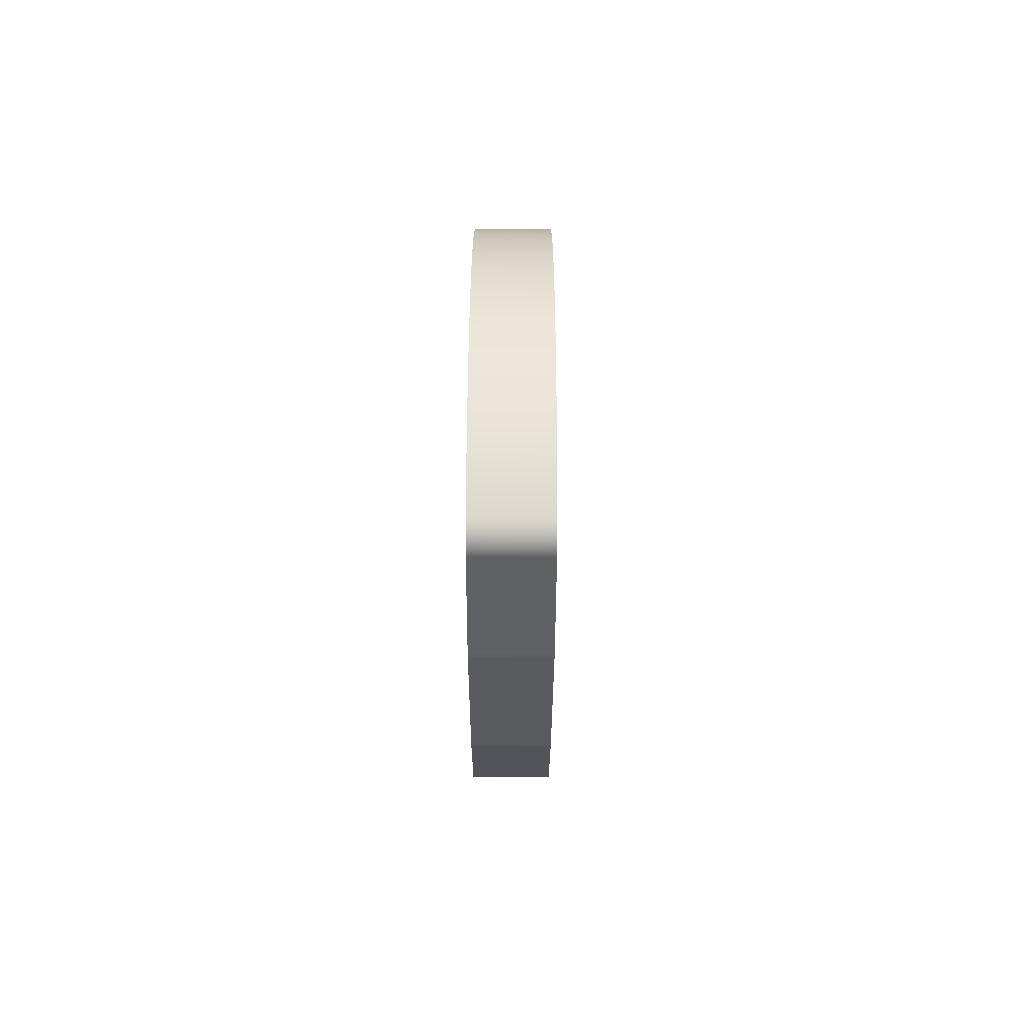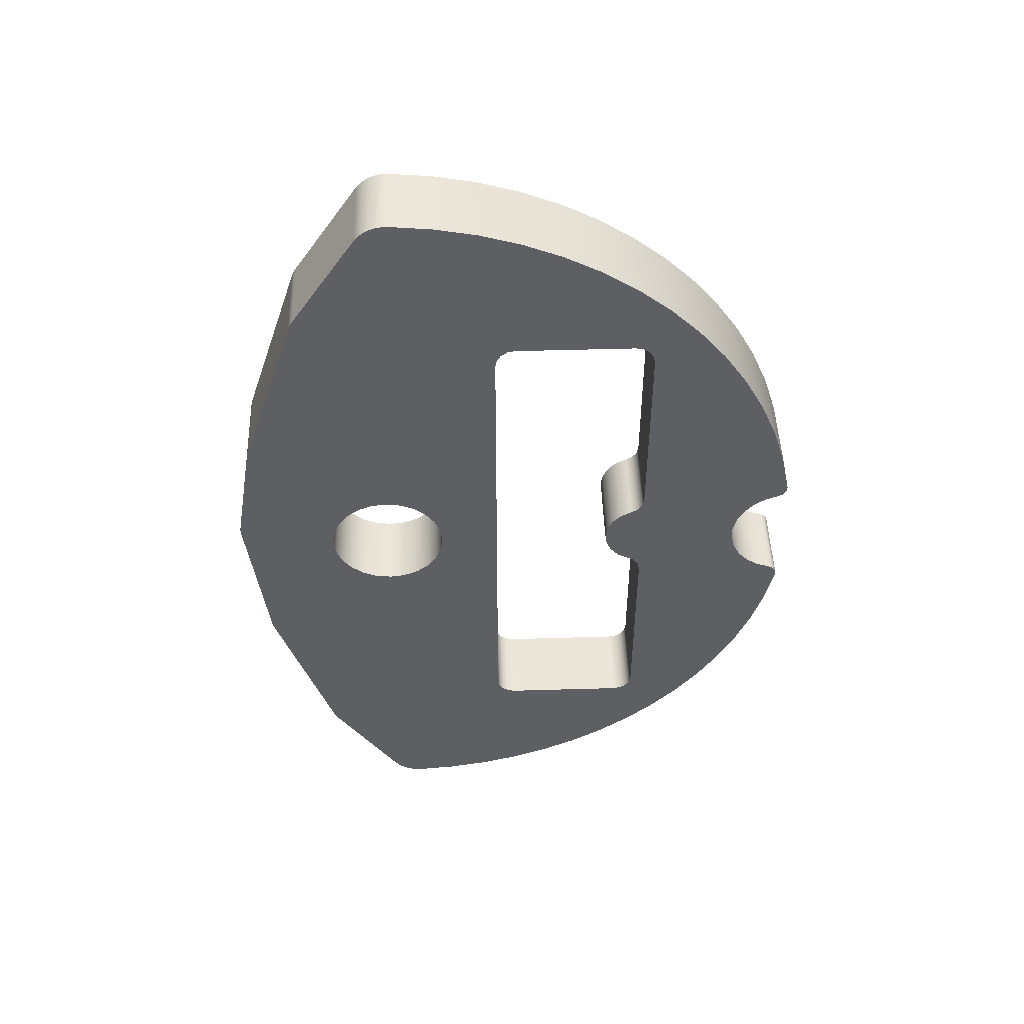
<metadata>
{"format":"obj","ext":"obj","renderer":"f3d","projection":"perspective","resolution":1024,"background":"white","views":[{"elev":75.8,"azim":-179.8,"up":"+Z"},{"elev":47.7,"azim":-91.9,"up":"+Z"}]}
</metadata>
<code>
v 0 9.038 -7.926
v 0 10.47 -3.627
v 2 10.47 -3.627
v 2 9.038 -7.926
v 0 8.933 -8.141
v 0 8.974 -8.073
v 0 9.01 -8.001
v 0 9.038 -7.926
v 2 9.038 -7.926
v 2 9.01 -8.001
v 2 8.974 -8.073
v 2 8.933 -8.141
v 0 8.939 8.1
v 0 7.28 10.59
v 2 7.28 10.59
v 2 8.939 8.1
v 0 0.5 -7
v 0 0.3087 -6.962
v 0 0.1464 -6.854
v 0 0.03806 -6.691
v 0 0 -6.5
v 2 0 -6.5
v 2 0.03806 -6.691
v 2 0.1464 -6.854
v 2 0.3087 -6.962
v 2 0.5 -7
v 0 0 1.414
v 0 1.11e-16 6.5
v 2 0 6.5
v 2 0 1.414
v 0 10.52 3.431
v 0 10.51 3.477
v 0 10.5 3.522
v 0 10.48 3.566
v 2 10.48 3.566
v 2 10.5 3.522
v 2 10.51 3.477
v 2 10.52 3.431
v 2 7 1.5
v 2 7.388 1.449
v 2 7.75 1.299
v 2 8.061 1.061
v 2 8.299 0.75
v 2 8.449 0.3882
v 2 8.5 -9.8e-16
v 2 8.449 -0.3882
v 2 8.299 -0.75
v 2 8.061 -1.061
v 2 7.75 -1.299
v 2 7.388 -1.449
v 2 7 -1.5
v 2 6.612 -1.449
v 2 6.25 -1.299
v 2 5.939 -1.061
v 2 5.701 -0.75
v 2 5.551 -0.3882
v 2 5.5 -9.8e-16
v 2 5.551 0.3882
v 2 5.701 0.75
v 2 5.939 1.061
v 2 6.25 1.299
v 2 6.612 1.449
v 2 0 -1.414
v 2 0.0415 -1.215
v 2 0.1591 -1.048
v 2 0.3333 -0.9428
v 2 0.6033 -0.7975
v 2 0.8165 -0.5774
v 2 0.953 -0.3029
v 2 1 5.551e-17
v 2 0.953 0.3029
v 2 0.8165 0.5774
v 2 0.6033 0.7975
v 2 0.3333 0.9428
v 2 0.1591 1.048
v 2 0.0415 1.215
v 2 0 1.414
v 2 0 6.5
v 2 0.03806 6.691
v 2 0.1464 6.854
v 2 0.3087 6.962
v 2 0.5 7
v 2 3.5 7
v 2 3.691 6.962
v 2 3.854 6.854
v 2 3.962 6.691
v 2 4 6.5
v 2 4 -6.5
v 2 3.962 -6.691
v 2 3.854 -6.854
v 2 3.691 -6.962
v 2 3.5 -7
v 2 0.5 -7
v 2 0.3087 -6.962
v 2 0.1464 -6.854
v 2 0.03806 -6.691
v 2 0 -6.5
v 2 -3.664 -1.462
v 2 -3.796 -1.53
v 2 -3.879 -1.654
v 2 -3.892 -1.803
v 2 -3.684 -2.782
v 2 -3.389 -3.738
v 2 -3.008 -4.663
v 2 -2.544 -5.55
v 2 -2.003 -6.391
v 2 -1.387 -7.18
v 2 -0.7026 -7.91
v 2 0.04515 -8.575
v 2 0.85 -9.169
v 2 1.705 -9.688
v 2 2.604 -10.13
v 2 3.539 -10.48
v 2 4.503 -10.75
v 2 5.487 -10.94
v 2 6.483 -11.03
v 2 6.713 -11.01
v 2 6.932 -10.93
v 2 7.123 -10.8
v 2 7.275 -10.63
v 2 8.933 -8.141
v 2 8.974 -8.073
v 2 9.01 -8.001
v 2 9.038 -7.926
v 2 10.47 -3.627
v 2 10.49 -3.569
v 2 10.5 -3.51
v 2 10.51 -3.451
v 2 10.98 0.4444
v 2 10.99 0.5307
v 2 10.99 0.6172
v 2 10.98 0.7032
v 2 10.52 3.431
v 2 10.51 3.477
v 2 10.5 3.522
v 2 10.48 3.566
v 2 9.044 7.886
v 2 9.015 7.96
v 2 8.98 8.032
v 2 8.939 8.1
v 2 7.28 10.59
v 2 7.128 10.76
v 2 6.937 10.89
v 2 6.719 10.97
v 2 6.489 10.99
v 2 5.425 10.89
v 2 4.376 10.68
v 2 3.352 10.38
v 2 2.362 9.975
v 2 1.416 9.478
v 2 0.5231 8.891
v 2 -0.309 8.221
v 2 -1.072 7.473
v 2 -1.759 6.654
v 2 -2.363 5.773
v 2 -2.879 4.837
v 2 -3.302 3.856
v 2 -3.628 2.838
v 2 -3.853 1.794
v 2 -3.84 1.647
v 2 -3.76 1.524
v 2 -3.631 1.454
v 2 -3.292 1.323
v 2 -2.996 1.114
v 2 -2.758 0.8404
v 2 -2.592 0.5176
v 2 -2.509 0.1645
v 2 -2.513 -0.1982
v 2 -2.604 -0.5494
v 2 -2.777 -0.8684
v 2 -3.021 -1.137
v 2 -3.323 -1.338
v 0 10.51 -3.451
v 0 10.98 0.4444
v 2 10.98 0.4444
v 2 10.51 -3.451
v 0 0 -6.5
v 0 0 -1.414
v 2 0 -1.414
v 2 0 -6.5
v 0 0.3333 -0.9428
v 0 0.6033 -0.7975
v 0 0.8165 -0.5774
v 0 0.953 -0.3029
v 0 1 5.551e-17
v 0 0.953 0.3029
v 0 0.8165 0.5774
v 0 0.6033 0.7975
v 0 0.3333 0.9428
v 2 0.3333 0.9428
v 2 0.6033 0.7975
v 2 0.8165 0.5774
v 2 0.953 0.3029
v 2 1 5.551e-17
v 2 0.953 -0.3029
v 2 0.8165 -0.5774
v 2 0.6033 -0.7975
v 2 0.3333 -0.9428
v 0 -3.892 -1.803
v 0 -3.684 -2.782
v 0 -3.389 -3.738
v 0 -3.008 -4.663
v 0 -2.544 -5.55
v 0 -2.003 -6.391
v 0 -1.387 -7.18
v 0 -0.7026 -7.91
v 0 0.04515 -8.575
v 0 0.85 -9.169
v 0 1.705 -9.688
v 0 2.604 -10.13
v 0 3.539 -10.48
v 0 4.503 -10.75
v 0 5.487 -10.94
v 0 6.483 -11.03
v 2 6.483 -11.03
v 2 5.487 -10.94
v 2 4.503 -10.75
v 2 3.539 -10.48
v 2 2.604 -10.13
v 2 1.705 -9.688
v 2 0.85 -9.169
v 2 0.04515 -8.575
v 2 -0.7026 -7.91
v 2 -1.387 -7.18
v 2 -2.003 -6.391
v 2 -2.544 -5.55
v 2 -3.008 -4.663
v 2 -3.389 -3.738
v 2 -3.684 -2.782
v 2 -3.892 -1.803
v 0 7.28 10.59
v 0 7.128 10.76
v 0 6.937 10.89
v 0 6.719 10.97
v 0 6.489 10.99
v 2 6.489 10.99
v 2 6.719 10.97
v 2 6.937 10.89
v 2 7.128 10.76
v 2 7.28 10.59
v 0 10.98 0.4444
v 0 10.99 0.5307
v 0 10.99 0.6172
v 0 10.98 0.7032
v 2 10.98 0.7032
v 2 10.99 0.6172
v 2 10.99 0.5307
v 2 10.98 0.4444
v 0 9.044 7.886
v 0 9.015 7.96
v 0 8.98 8.032
v 0 8.939 8.1
v 2 8.939 8.1
v 2 8.98 8.032
v 2 9.015 7.96
v 2 9.044 7.886
v 0 10.48 3.566
v 0 9.044 7.886
v 2 9.044 7.886
v 2 10.48 3.566
v 0 10.98 0.7032
v 0 10.52 3.431
v 2 10.52 3.431
v 2 10.98 0.7032
v 0 -3.631 1.454
v 0 -3.292 1.323
v 0 -2.996 1.114
v 0 -2.758 0.8404
v 0 -2.592 0.5176
v 0 -2.509 0.1645
v 0 -2.513 -0.1982
v 0 -2.604 -0.5494
v 0 -2.777 -0.8684
v 0 -3.021 -1.137
v 0 -3.323 -1.338
v 0 -3.664 -1.462
v 2 -3.664 -1.462
v 2 -3.323 -1.338
v 2 -3.021 -1.137
v 2 -2.777 -0.8684
v 2 -2.604 -0.5494
v 2 -2.513 -0.1982
v 2 -2.509 0.1645
v 2 -2.592 0.5176
v 2 -2.758 0.8404
v 2 -2.996 1.114
v 2 -3.292 1.323
v 2 -3.631 1.454
v 0 3.5 -7
v 0 0.5 -7
v 2 0.5 -7
v 2 3.5 -7
v 0 -3.664 -1.462
v 0 -3.796 -1.53
v 0 -3.879 -1.654
v 0 -3.892 -1.803
v 2 -3.892 -1.803
v 2 -3.879 -1.654
v 2 -3.796 -1.53
v 2 -3.664 -1.462
v 0 6.483 -11.03
v 0 6.713 -11.01
v 0 6.932 -10.93
v 0 7.123 -10.8
v 0 7.275 -10.63
v 2 7.275 -10.63
v 2 7.123 -10.8
v 2 6.932 -10.93
v 2 6.713 -11.01
v 2 6.483 -11.03
v 0 4 6.5
v 0 4 -6.5
v 2 4 -6.5
v 2 4 6.5
v 0 7.275 -10.63
v 0 8.933 -8.141
v 2 8.933 -8.141
v 2 7.275 -10.63
v 0 7 1.5
v 0 6.612 1.449
v 0 6.25 1.299
v 0 5.939 1.061
v 0 5.701 0.75
v 0 5.551 0.3882
v 0 5.5 -9.8e-16
v 0 5.551 -0.3882
v 0 5.701 -0.75
v 0 5.939 -1.061
v 0 6.25 -1.299
v 0 6.612 -1.449
v 0 7 -1.5
v 0 7.388 -1.449
v 0 7.75 -1.299
v 0 8.061 -1.061
v 0 8.299 -0.75
v 0 8.449 -0.3882
v 0 8.5 -9.8e-16
v 0 8.449 0.3882
v 0 8.299 0.75
v 0 8.061 1.061
v 0 7.75 1.299
v 0 7.388 1.449
v 0 0.3333 -0.9428
v 0 0.1591 -1.048
v 0 0.0415 -1.215
v 0 0 -1.414
v 0 0 -6.5
v 0 0.03806 -6.691
v 0 0.1464 -6.854
v 0 0.3087 -6.962
v 0 0.5 -7
v 0 3.5 -7
v 0 3.691 -6.962
v 0 3.854 -6.854
v 0 3.962 -6.691
v 0 4 -6.5
v 0 4 6.5
v 0 3.962 6.691
v 0 3.854 6.854
v 0 3.691 6.962
v 0 3.5 7
v 0 0.5 7
v 0 0.3087 6.962
v 0 0.1464 6.854
v 0 0.03806 6.691
v 0 1.11e-16 6.5
v 0 0 1.414
v 0 0.0415 1.215
v 0 0.1591 1.048
v 0 0.3333 0.9428
v 0 0.6033 0.7975
v 0 0.8165 0.5774
v 0 0.953 0.3029
v 0 1 5.551e-17
v 0 0.953 -0.3029
v 0 0.8165 -0.5774
v 0 0.6033 -0.7975
v 0 -3.892 -1.803
v 0 -3.879 -1.654
v 0 -3.796 -1.53
v 0 -3.664 -1.462
v 0 -3.323 -1.338
v 0 -3.021 -1.137
v 0 -2.777 -0.8684
v 0 -2.604 -0.5494
v 0 -2.513 -0.1982
v 0 -2.509 0.1645
v 0 -2.592 0.5176
v 0 -2.758 0.8404
v 0 -2.996 1.114
v 0 -3.292 1.323
v 0 -3.631 1.454
v 0 -3.76 1.524
v 0 -3.84 1.647
v 0 -3.853 1.794
v 0 -3.628 2.838
v 0 -3.302 3.856
v 0 -2.879 4.837
v 0 -2.363 5.773
v 0 -1.759 6.654
v 0 -1.072 7.473
v 0 -0.309 8.221
v 0 0.5231 8.891
v 0 1.416 9.478
v 0 2.362 9.975
v 0 3.352 10.38
v 0 4.376 10.68
v 0 5.425 10.89
v 0 6.489 10.99
v 0 6.719 10.97
v 0 6.937 10.89
v 0 7.128 10.76
v 0 7.28 10.59
v 0 8.939 8.1
v 0 8.98 8.032
v 0 9.015 7.96
v 0 9.044 7.886
v 0 10.48 3.566
v 0 10.5 3.522
v 0 10.51 3.477
v 0 10.52 3.431
v 0 10.98 0.7032
v 0 10.99 0.6172
v 0 10.99 0.5307
v 0 10.98 0.4444
v 0 10.51 -3.451
v 0 10.5 -3.51
v 0 10.49 -3.569
v 0 10.47 -3.627
v 0 9.038 -7.926
v 0 9.01 -8.001
v 0 8.974 -8.073
v 0 8.933 -8.141
v 0 7.275 -10.63
v 0 7.123 -10.8
v 0 6.932 -10.93
v 0 6.713 -11.01
v 0 6.483 -11.03
v 0 5.487 -10.94
v 0 4.503 -10.75
v 0 3.539 -10.48
v 0 2.604 -10.13
v 0 1.705 -9.688
v 0 0.85 -9.169
v 0 0.04515 -8.575
v 0 -0.7026 -7.91
v 0 -1.387 -7.18
v 0 -2.003 -6.391
v 0 -2.544 -5.55
v 0 -3.008 -4.663
v 0 -3.389 -3.738
v 0 -3.684 -2.782
v 0 0.3333 0.9428
v 0 0.1591 1.048
v 0 0.0415 1.215
v 0 0 1.414
v 2 0 1.414
v 2 0.0415 1.215
v 2 0.1591 1.048
v 2 0.3333 0.9428
v 0 3.5 7
v 0 3.691 6.962
v 0 3.854 6.854
v 0 3.962 6.691
v 0 4 6.5
v 2 4 6.5
v 2 3.962 6.691
v 2 3.854 6.854
v 2 3.691 6.962
v 2 3.5 7
v 0 4 -6.5
v 0 3.962 -6.691
v 0 3.854 -6.854
v 0 3.691 -6.962
v 0 3.5 -7
v 2 3.5 -7
v 2 3.691 -6.962
v 2 3.854 -6.854
v 2 3.962 -6.691
v 2 4 -6.5
v 0 10.47 -3.627
v 0 10.49 -3.569
v 0 10.5 -3.51
v 0 10.51 -3.451
v 2 10.51 -3.451
v 2 10.5 -3.51
v 2 10.49 -3.569
v 2 10.47 -3.627
v 0 0.5 7
v 0 3.5 7
v 2 3.5 7
v 2 0.5 7
v 2 7 1.5
v 2 6.612 1.449
v 2 6.25 1.299
v 2 5.939 1.061
v 2 5.701 0.75
v 2 5.551 0.3882
v 2 5.5 -9.8e-16
v 2 5.551 -0.3882
v 2 5.701 -0.75
v 2 5.939 -1.061
v 2 6.25 -1.299
v 2 6.612 -1.449
v 2 7 -1.5
v 2 7.388 -1.449
v 2 7.75 -1.299
v 2 8.061 -1.061
v 2 8.299 -0.75
v 2 8.449 -0.3882
v 2 8.5 -9.8e-16
v 2 8.449 0.3882
v 2 8.299 0.75
v 2 8.061 1.061
v 2 7.75 1.299
v 2 7.388 1.449
v 0 7 1.5
v 0 7.388 1.449
v 0 7.75 1.299
v 0 8.061 1.061
v 0 8.299 0.75
v 0 8.449 0.3882
v 0 8.5 -9.8e-16
v 0 8.449 -0.3882
v 0 8.299 -0.75
v 0 8.061 -1.061
v 0 7.75 -1.299
v 0 7.388 -1.449
v 0 7 -1.5
v 0 6.612 -1.449
v 0 6.25 -1.299
v 0 5.939 -1.061
v 0 5.701 -0.75
v 0 5.551 -0.3882
v 0 5.5 -9.8e-16
v 0 5.551 0.3882
v 0 5.701 0.75
v 0 5.939 1.061
v 0 6.25 1.299
v 0 6.612 1.449
v 2 7 1.5
v 0 7 1.5
v 0 1.11e-16 6.5
v 0 0.03806 6.691
v 0 0.1464 6.854
v 0 0.3087 6.962
v 0 0.5 7
v 2 0.5 7
v 2 0.3087 6.962
v 2 0.1464 6.854
v 2 0.03806 6.691
v 2 0 6.5
v 0 -3.853 1.794
v 0 -3.84 1.647
v 0 -3.76 1.524
v 0 -3.631 1.454
v 2 -3.631 1.454
v 2 -3.76 1.524
v 2 -3.84 1.647
v 2 -3.853 1.794
v 0 0 -1.414
v 0 0.0415 -1.215
v 0 0.1591 -1.048
v 0 0.3333 -0.9428
v 2 0.3333 -0.9428
v 2 0.1591 -1.048
v 2 0.0415 -1.215
v 2 0 -1.414
v 0 6.489 10.99
v 0 5.425 10.89
v 0 4.376 10.68
v 0 3.352 10.38
v 0 2.362 9.975
v 0 1.416 9.478
v 0 0.5231 8.891
v 0 -0.309 8.221
v 0 -1.072 7.473
v 0 -1.759 6.654
v 0 -2.363 5.773
v 0 -2.879 4.837
v 0 -3.302 3.856
v 0 -3.628 2.838
v 0 -3.853 1.794
v 2 -3.853 1.794
v 2 -3.628 2.838
v 2 -3.302 3.856
v 2 -2.879 4.837
v 2 -2.363 5.773
v 2 -1.759 6.654
v 2 -1.072 7.473
v 2 -0.309 8.221
v 2 0.5231 8.891
v 2 1.416 9.478
v 2 2.362 9.975
v 2 3.352 10.38
v 2 4.376 10.68
v 2 5.425 10.89
v 2 6.489 10.99
f 1 2 4
f 4 2 3
f 12 5 11
f 11 5 6
f 11 6 10
f 10 6 7
f 10 7 9
f 9 7 8
f 13 14 16
f 16 14 15
f 26 17 25
f 25 17 18
f 25 18 24
f 24 18 19
f 24 19 23
f 23 19 20
f 23 20 22
f 22 20 21
f 27 28 30
f 30 28 29
f 38 31 37
f 37 31 32
f 37 32 36
f 36 32 33
f 36 33 35
f 35 33 34
f 40 137 39
f 39 137 140
f 39 140 87
f 87 140 141
f 87 141 86
f 86 141 145
f 86 145 146
f 40 41 137
f 137 41 136
f 136 41 42
f 136 42 133
f 133 42 43
f 133 43 44
f 133 44 132
f 132 44 45
f 132 45 129
f 129 45 46
f 129 46 128
f 128 46 47
f 128 47 48
f 128 48 125
f 125 48 49
f 125 49 124
f 124 49 50
f 124 50 51
f 124 51 88
f 88 51 52
f 88 52 53
f 53 54 88
f 88 54 55
f 88 55 56
f 56 57 88
f 88 57 87
f 87 57 58
f 87 58 59
f 59 60 87
f 87 60 61
f 87 61 62
f 62 39 87
f 64 168 63
f 63 168 169
f 63 169 170
f 65 75 64
f 64 75 76
f 64 76 167
f 167 76 77
f 167 77 166
f 166 77 165
f 165 77 157
f 165 157 164
f 164 157 158
f 164 158 163
f 163 158 162
f 162 158 159
f 162 159 161
f 161 159 160
f 75 65 74
f 74 65 66
f 74 66 73
f 73 66 67
f 73 67 72
f 72 67 68
f 72 68 71
f 71 68 69
f 71 69 70
f 78 155 77
f 77 155 156
f 77 156 157
f 79 153 78
f 78 153 154
f 78 154 155
f 153 79 152
f 152 79 80
f 152 80 81
f 81 82 152
f 152 82 151
f 151 82 150
f 150 82 83
f 150 83 149
f 149 83 148
f 148 83 84
f 148 84 147
f 147 84 85
f 147 85 86
f 89 120 88
f 88 120 121
f 88 121 124
f 124 121 122
f 124 122 123
f 90 114 89
f 89 114 115
f 89 115 116
f 90 91 114
f 114 91 113
f 113 91 92
f 113 92 112
f 112 92 111
f 111 92 93
f 111 93 110
f 110 93 109
f 109 93 94
f 109 94 95
f 109 95 108
f 108 95 96
f 108 96 97
f 63 106 97
f 97 106 107
f 97 107 108
f 99 101 98
f 98 101 102
f 98 102 172
f 172 102 171
f 171 102 103
f 171 103 170
f 170 103 104
f 170 104 63
f 63 104 105
f 63 105 106
f 99 100 101
f 89 116 120
f 120 116 117
f 120 117 118
f 118 119 120
f 125 126 128
f 128 126 127
f 130 131 129
f 129 131 132
f 134 135 133
f 133 135 136
f 138 139 137
f 137 139 140
f 142 143 141
f 141 143 144
f 141 144 145
f 146 147 86
f 167 168 64
f 173 174 176
f 176 174 175
f 177 178 180
f 180 178 179
f 198 181 197
f 197 181 182
f 197 182 196
f 196 182 183
f 196 183 195
f 195 183 184
f 195 184 194
f 194 184 185
f 194 185 193
f 193 185 186
f 193 186 192
f 192 186 187
f 192 187 191
f 191 187 188
f 191 188 190
f 190 188 189
f 230 199 229
f 229 199 200
f 229 200 201
f 229 201 228
f 228 201 202
f 228 202 227
f 227 202 203
f 227 203 226
f 226 203 204
f 226 204 225
f 225 204 205
f 225 205 224
f 224 205 206
f 224 206 223
f 223 206 207
f 223 207 222
f 222 207 208
f 222 208 221
f 221 208 209
f 221 209 220
f 220 209 210
f 220 210 219
f 219 210 211
f 219 211 218
f 218 211 212
f 218 212 217
f 217 212 213
f 217 213 216
f 216 213 215
f 215 213 214
f 240 231 239
f 239 231 232
f 239 232 233
f 239 233 238
f 238 233 234
f 238 234 237
f 237 234 236
f 236 234 235
f 248 241 247
f 247 241 242
f 247 242 246
f 246 242 243
f 246 243 245
f 245 243 244
f 256 249 255
f 255 249 250
f 255 250 254
f 254 250 251
f 254 251 253
f 253 251 252
f 257 258 260
f 260 258 259
f 261 262 264
f 264 262 263
f 288 265 287
f 287 265 266
f 287 266 286
f 286 266 267
f 286 267 285
f 285 267 268
f 285 268 284
f 284 268 269
f 284 269 283
f 283 269 270
f 283 270 282
f 282 270 271
f 282 271 281
f 281 271 272
f 281 272 280
f 280 272 273
f 280 273 279
f 279 273 274
f 279 274 278
f 278 274 275
f 278 275 277
f 277 275 276
f 289 290 292
f 292 290 291
f 300 293 299
f 299 293 294
f 299 294 298
f 298 294 295
f 298 295 297
f 297 295 296
f 310 301 309
f 309 301 302
f 309 302 303
f 309 303 308
f 308 303 304
f 308 304 307
f 307 304 306
f 306 304 305
f 311 312 314
f 314 312 313
f 315 316 318
f 318 316 317
f 320 357 319
f 319 357 414
f 319 414 417
f 417 414 415
f 417 415 416
f 320 321 357
f 357 321 322
f 357 322 323
f 323 324 357
f 357 324 325
f 357 325 356
f 356 325 326
f 356 326 327
f 327 328 356
f 356 328 329
f 356 329 330
f 330 331 356
f 356 331 430
f 356 430 433
f 433 430 432
f 432 430 431
f 331 332 430
f 430 332 333
f 430 333 429
f 429 333 334
f 429 334 426
f 426 334 335
f 426 335 336
f 426 336 425
f 425 336 337
f 425 337 422
f 422 337 338
f 422 338 421
f 421 338 339
f 421 339 340
f 421 340 418
f 418 340 341
f 418 341 417
f 417 341 342
f 417 342 319
f 344 369 343
f 343 369 370
f 343 370 377
f 377 370 371
f 377 371 376
f 376 371 372
f 376 372 375
f 375 372 373
f 375 373 374
f 369 344 368
f 368 344 345
f 368 345 387
f 387 345 386
f 386 345 346
f 386 346 385
f 385 346 384
f 384 346 450
f 384 450 451
f 347 448 346
f 346 448 449
f 346 449 450
f 348 446 347
f 347 446 447
f 347 447 448
f 348 349 446
f 446 349 445
f 445 349 350
f 445 350 351
f 352 443 351
f 351 443 444
f 351 444 445
f 353 441 352
f 352 441 442
f 352 442 443
f 441 353 440
f 440 353 354
f 440 354 355
f 356 434 355
f 355 434 438
f 355 438 439
f 414 357 413
f 413 357 358
f 413 358 409
f 409 358 408
f 408 358 407
f 407 358 359
f 407 359 360
f 407 360 406
f 406 360 361
f 406 361 405
f 405 361 404
f 404 361 362
f 404 362 403
f 403 362 402
f 402 362 363
f 402 363 364
f 364 365 402
f 402 365 401
f 401 365 366
f 401 366 400
f 400 366 399
f 399 366 367
f 399 367 398
f 398 367 397
f 397 367 389
f 397 389 390
f 368 387 367
f 367 387 388
f 367 388 389
f 379 380 378
f 378 380 381
f 378 381 452
f 452 381 382
f 452 382 383
f 452 383 451
f 451 383 384
f 397 390 396
f 396 390 391
f 396 391 392
f 396 392 395
f 395 392 393
f 395 393 394
f 409 410 413
f 413 410 411
f 413 411 412
f 418 419 421
f 421 419 420
f 422 423 425
f 425 423 424
f 427 428 426
f 426 428 429
f 433 434 356
f 435 436 434
f 434 436 437
f 434 437 438
f 439 440 355
f 460 453 459
f 459 453 454
f 459 454 458
f 458 454 455
f 458 455 457
f 457 455 456
f 470 461 469
f 469 461 462
f 469 462 468
f 468 462 463
f 468 463 467
f 467 463 464
f 467 464 466
f 466 464 465
f 480 471 479
f 479 471 472
f 479 472 478
f 478 472 473
f 478 473 477
f 477 473 474
f 477 474 476
f 476 474 475
f 488 481 487
f 487 481 482
f 487 482 486
f 486 482 483
f 486 483 485
f 485 483 484
f 489 490 492
f 492 490 491
f 494 540 493
f 493 540 542
f 541 517 516
f 516 517 518
f 516 518 515
f 515 518 519
f 515 519 514
f 514 519 520
f 514 520 513
f 513 520 521
f 513 521 512
f 512 521 522
f 512 522 511
f 511 522 523
f 511 523 510
f 510 523 524
f 510 524 509
f 509 524 525
f 509 525 508
f 508 525 526
f 508 526 507
f 507 526 527
f 507 527 506
f 506 527 528
f 506 528 505
f 505 528 529
f 505 529 504
f 504 529 530
f 504 530 503
f 503 530 531
f 503 531 502
f 502 531 532
f 502 532 501
f 501 532 533
f 501 533 500
f 500 533 534
f 500 534 499
f 499 534 535
f 499 535 498
f 498 535 536
f 498 536 497
f 497 536 537
f 497 537 496
f 496 537 538
f 496 538 495
f 495 538 539
f 495 539 494
f 494 539 540
f 552 543 551
f 551 543 544
f 551 544 550
f 550 544 545
f 550 545 549
f 549 545 546
f 549 546 548
f 548 546 547
f 560 553 559
f 559 553 554
f 559 554 558
f 558 554 555
f 558 555 557
f 557 555 556
f 568 561 567
f 567 561 562
f 567 562 566
f 566 562 563
f 566 563 565
f 565 563 564
f 598 569 597
f 597 569 570
f 597 570 596
f 596 570 571
f 596 571 595
f 595 571 572
f 595 572 594
f 594 572 573
f 594 573 593
f 593 573 574
f 593 574 592
f 592 574 575
f 592 575 591
f 591 575 576
f 591 576 590
f 590 576 577
f 590 577 589
f 589 577 578
f 589 578 588
f 588 578 579
f 588 579 587
f 587 579 580
f 587 580 586
f 586 580 581
f 586 581 585
f 585 581 582
f 585 582 584
f 584 582 583

</code>
